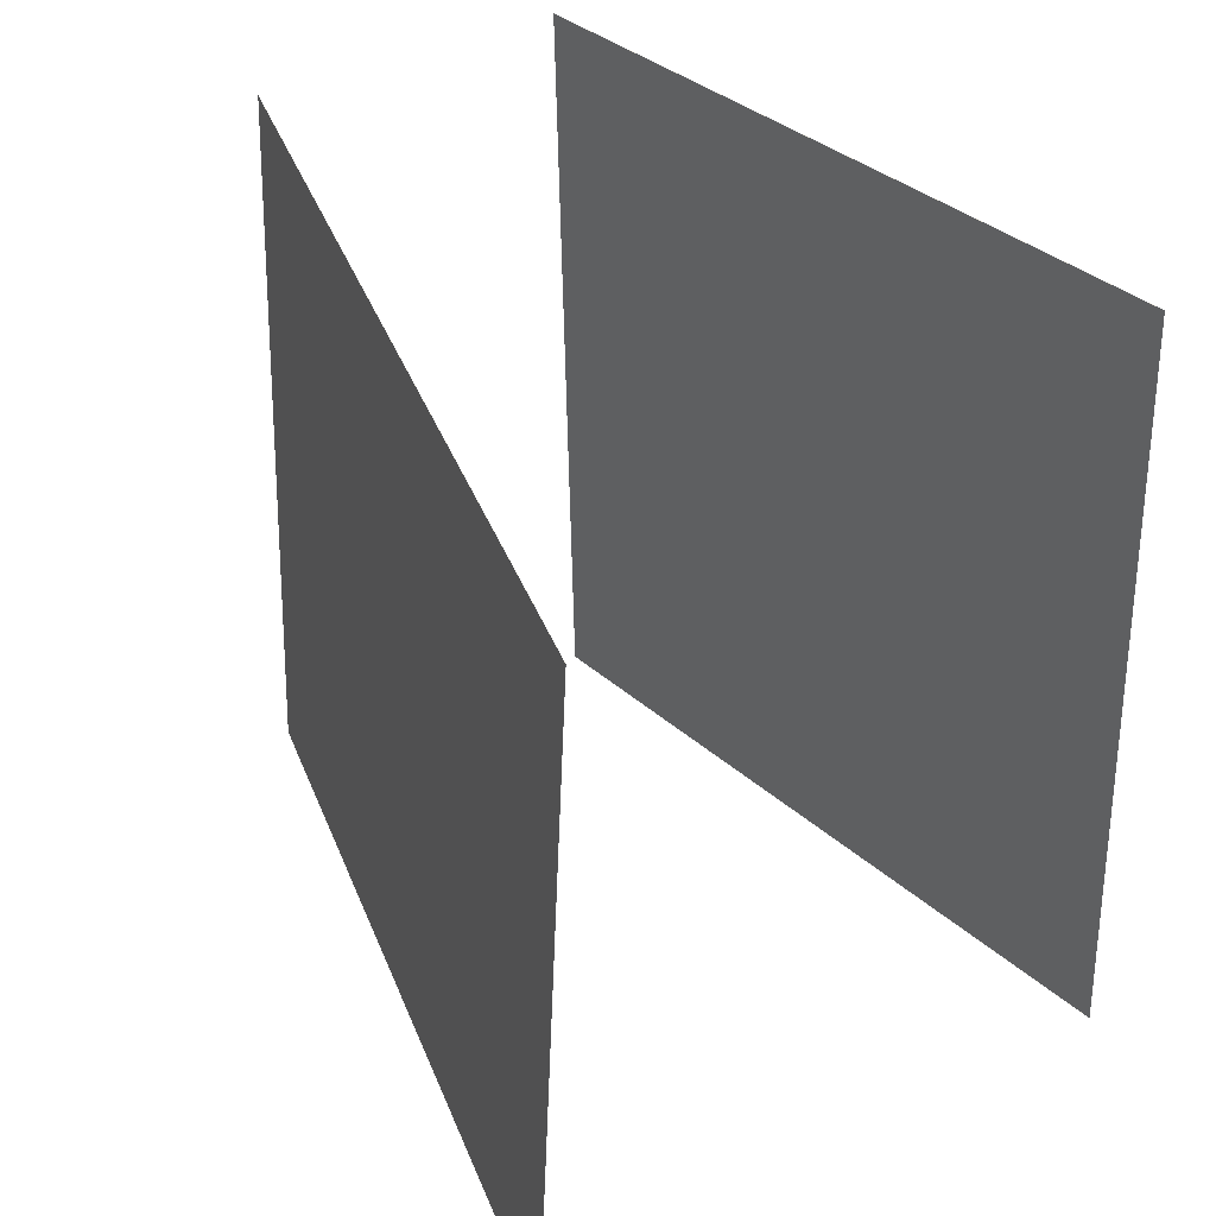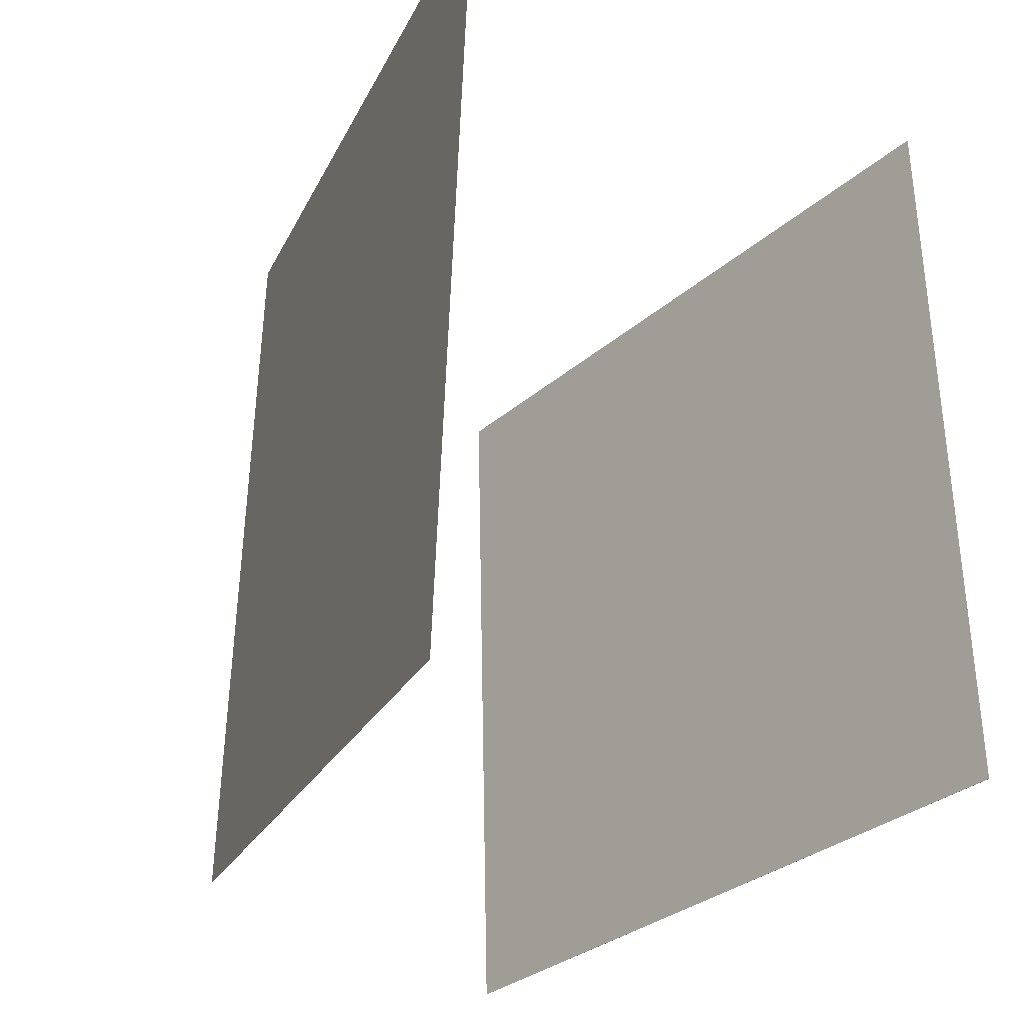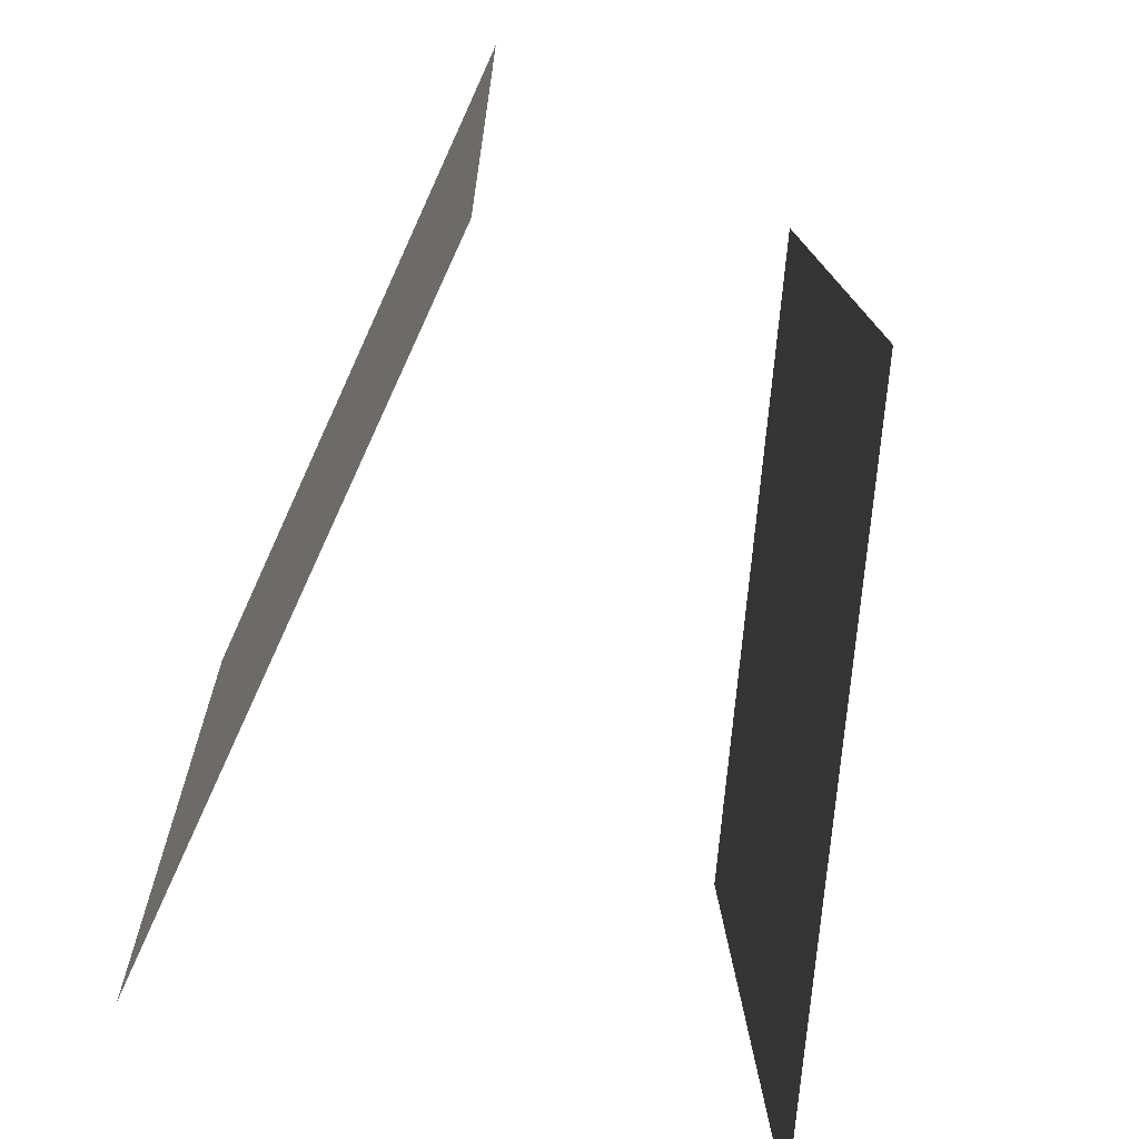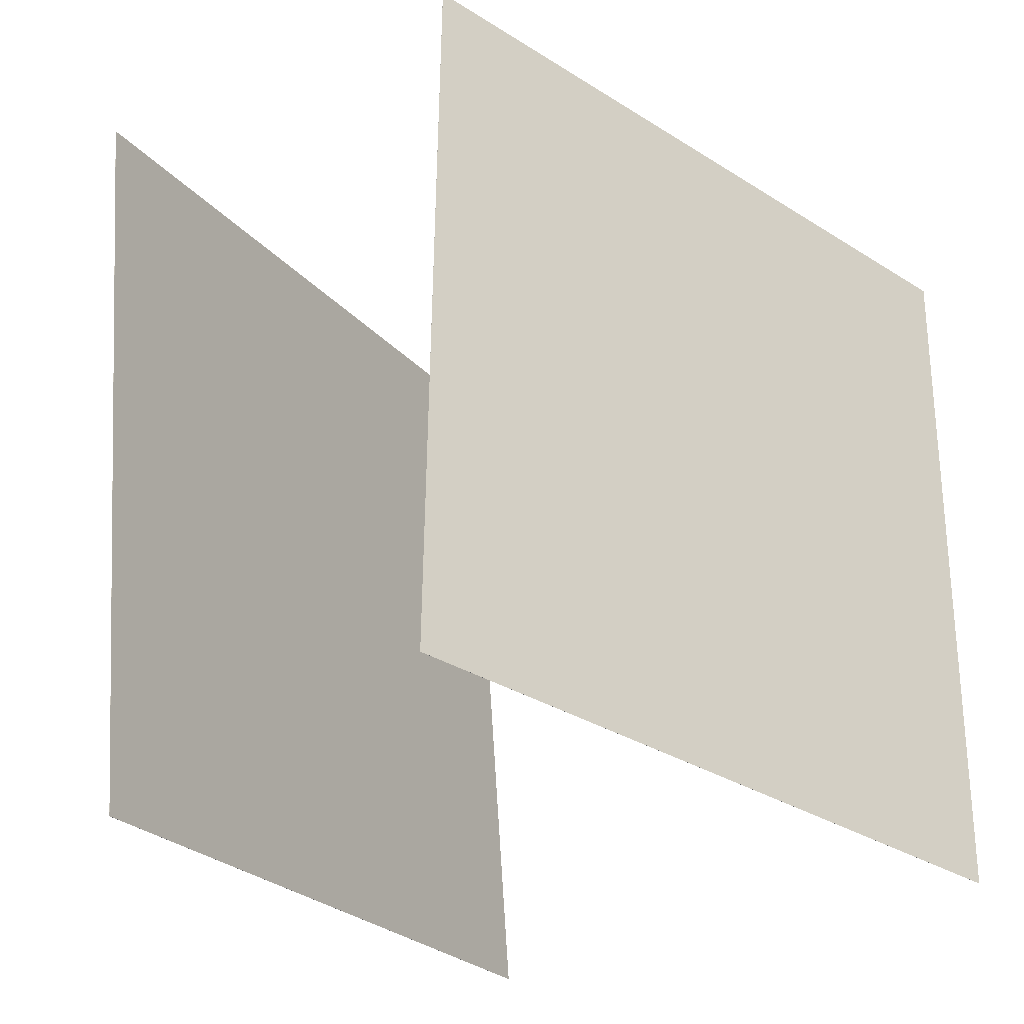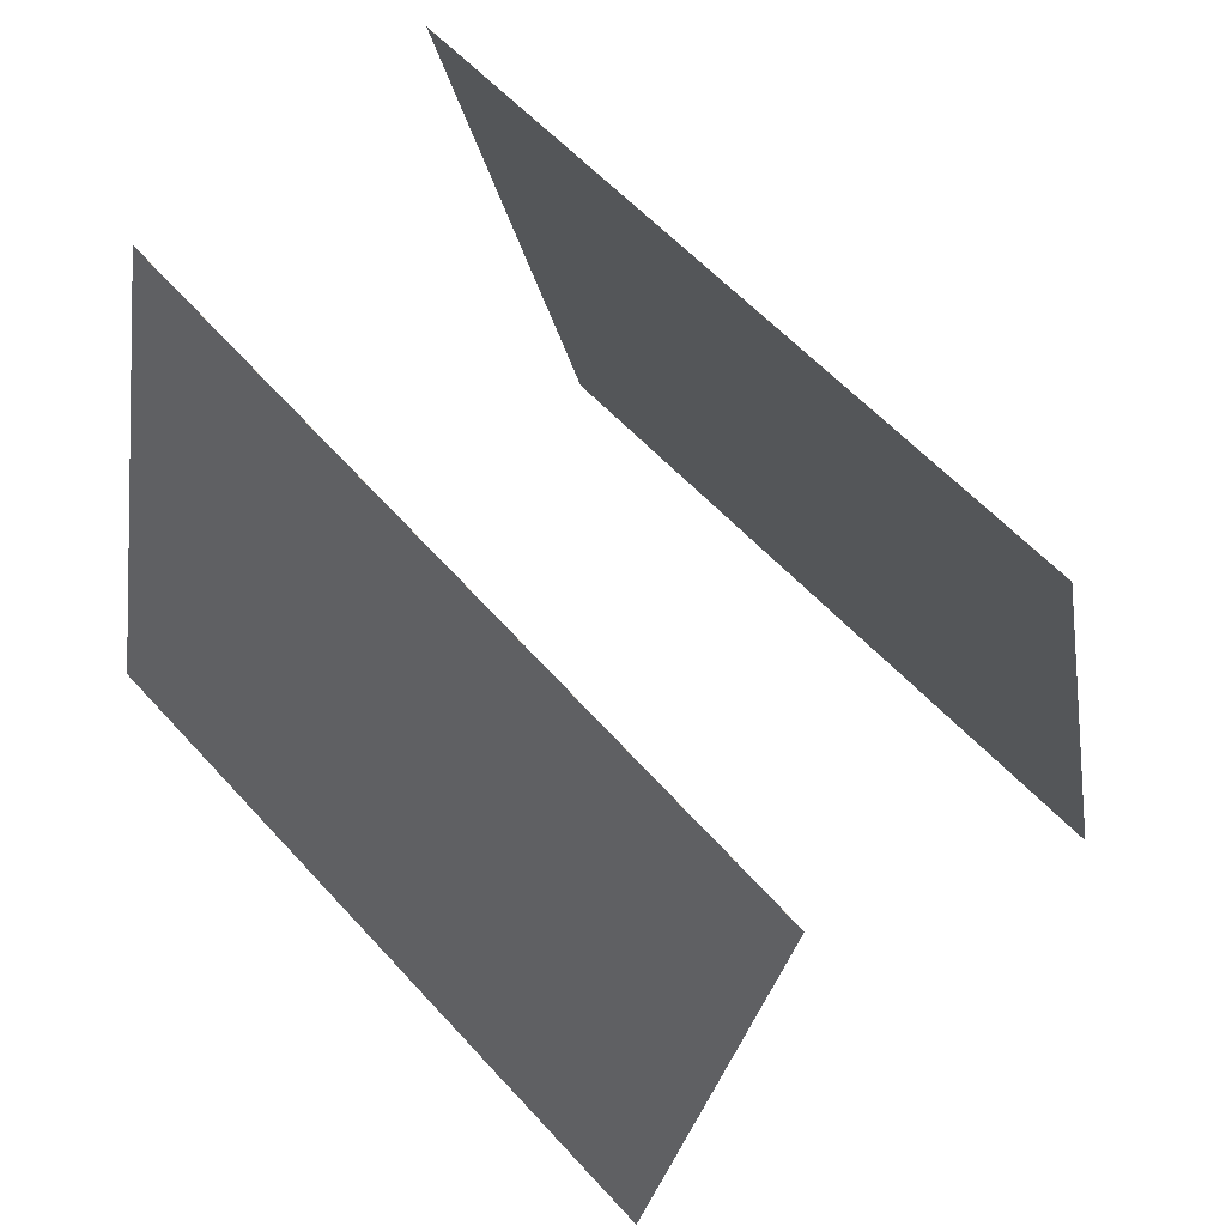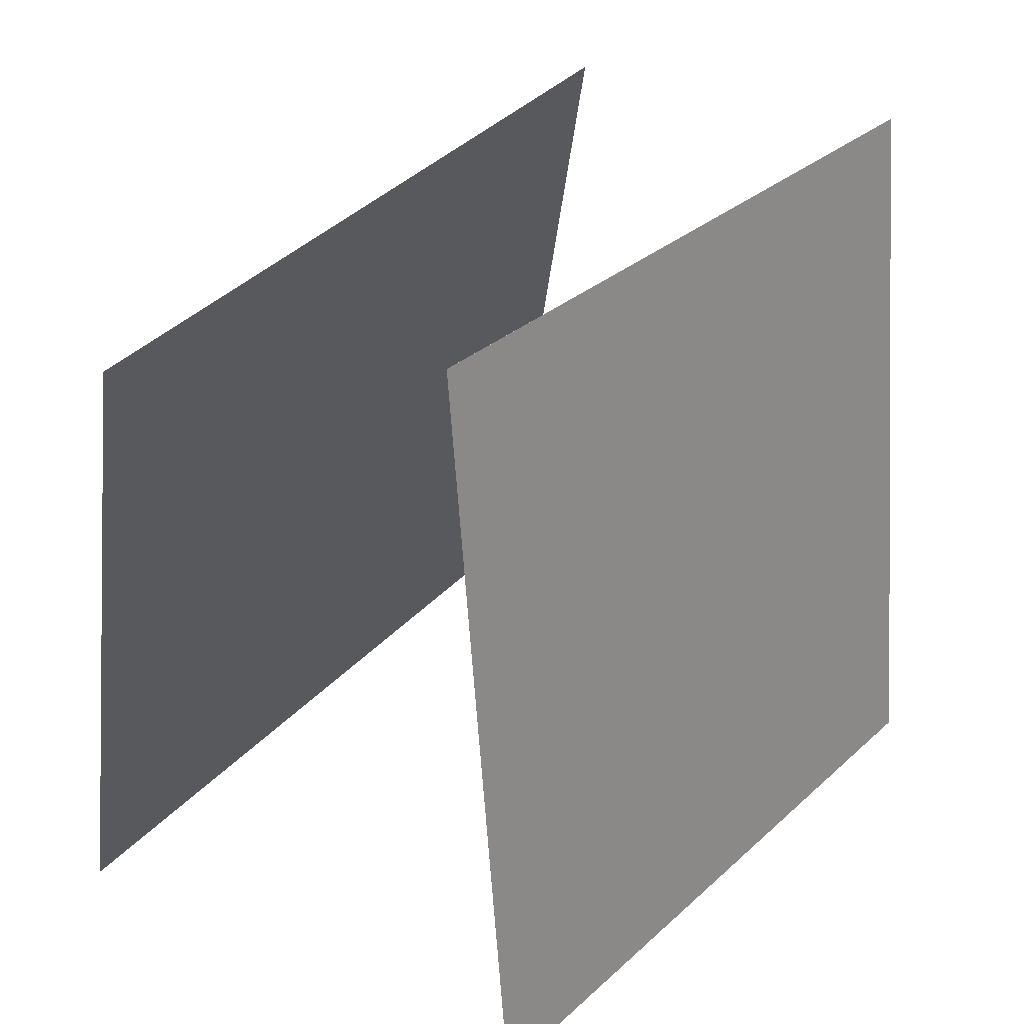
<metadata>
{"format":"obj","ext":"obj","renderer":"f3d","projection":"perspective","resolution":1024,"background":"white","views":[{"elev":40.1,"azim":-31.9,"up":"+Z"},{"elev":-25.8,"azim":-30.9,"up":"+Z"},{"elev":-73.6,"azim":163.7,"up":"+Z"},{"elev":-28.4,"azim":-142.6,"up":"+Z"},{"elev":64.3,"azim":138.1,"up":"+Y"},{"elev":35.0,"azim":38.7,"up":"+Y"}]}
</metadata>
<code>
v 0.2339 0.4832 -0.5348
v 0.2337 0.4832 -0.5348
v 0.2564 0.5576 0.461
v 0.2563 0.5576 0.461
v 0.3768 -0.4979 -0.4647
v 0.3767 -0.4979 -0.4647
v 0.3994 -0.4235 0.531
v 0.3992 -0.4235 0.531
f 1.0 7.0 5.0
f 1.0 3.0 7.0
f 1.0 4.0 3.0
f 1.0 2.0 4.0
f 3.0 8.0 7.0
f 3.0 4.0 8.0
f 5.0 7.0 8.0
f 5.0 8.0 6.0
f 1.0 5.0 6.0
f 1.0 6.0 2.0
f 2.0 6.0 8.0
f 2.0 8.0 4.0
v -0.4208 -0.5131 -0.4794
v -0.4016 -0.5567 0.5179
v -0.2333 0.4628 -0.4404
v -0.2141 0.4192 0.5569
v -0.4207 -0.5132 -0.4794
v -0.4015 -0.5568 0.5179
v -0.2332 0.4628 -0.4404
v -0.214 0.4192 0.5569
f 9.0 15.0 13.0
f 9.0 11.0 15.0
f 9.0 12.0 11.0
f 9.0 10.0 12.0
f 11.0 16.0 15.0
f 11.0 12.0 16.0
f 13.0 15.0 16.0
f 13.0 16.0 14.0
f 9.0 13.0 14.0
f 9.0 14.0 10.0
f 10.0 14.0 16.0
f 10.0 16.0 12.0

</code>
